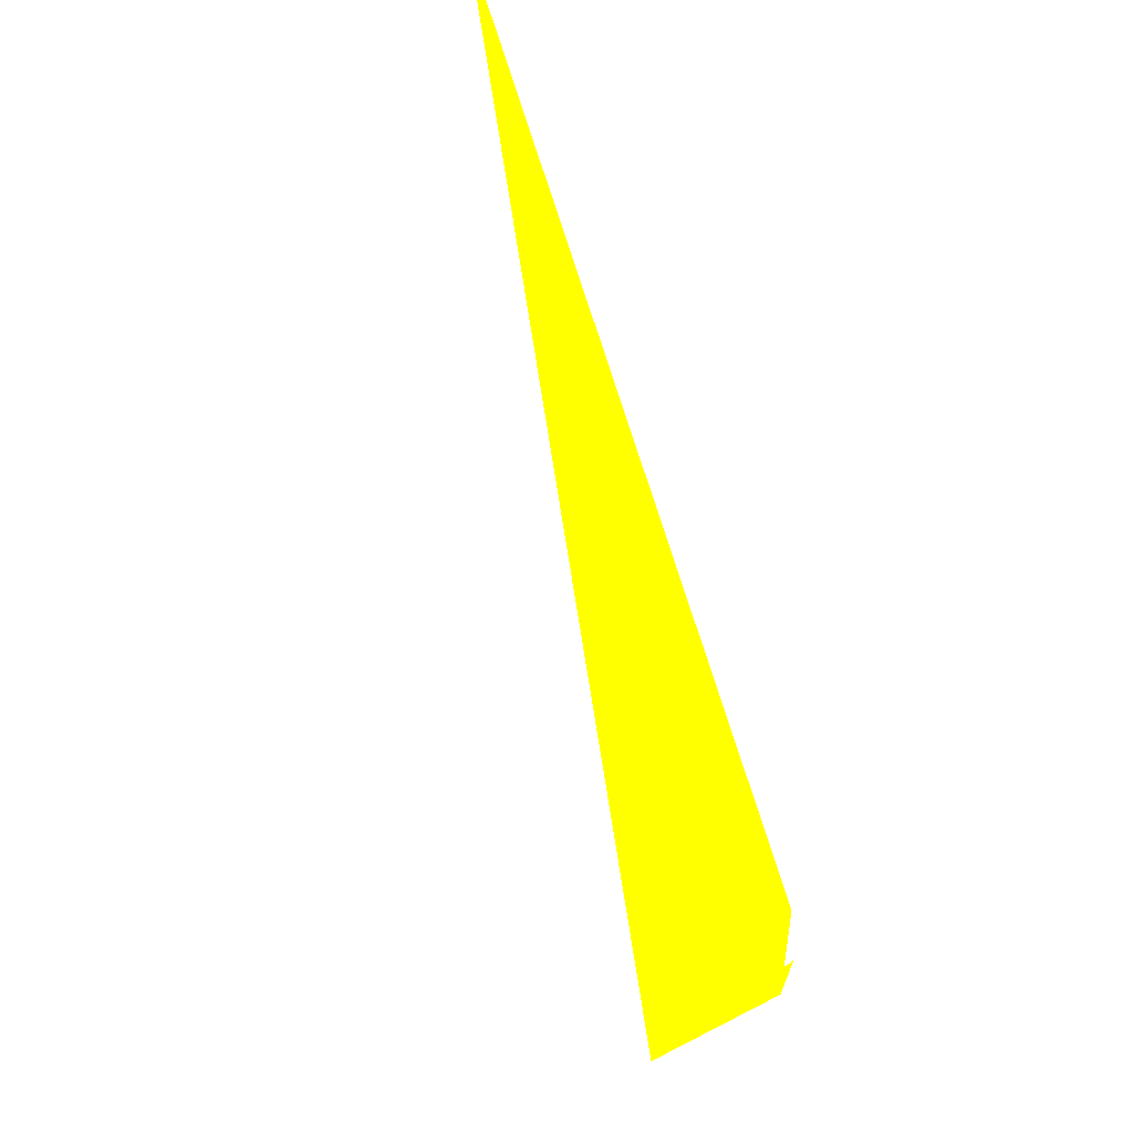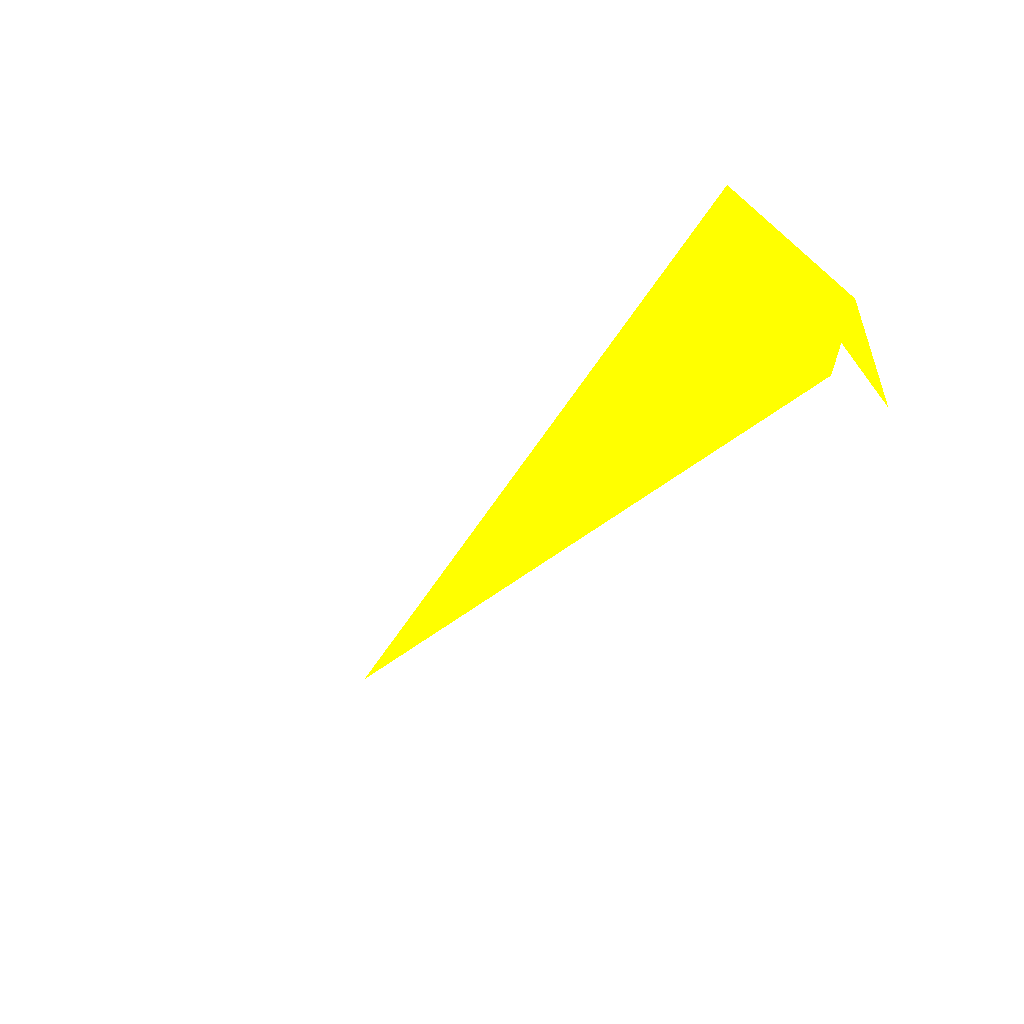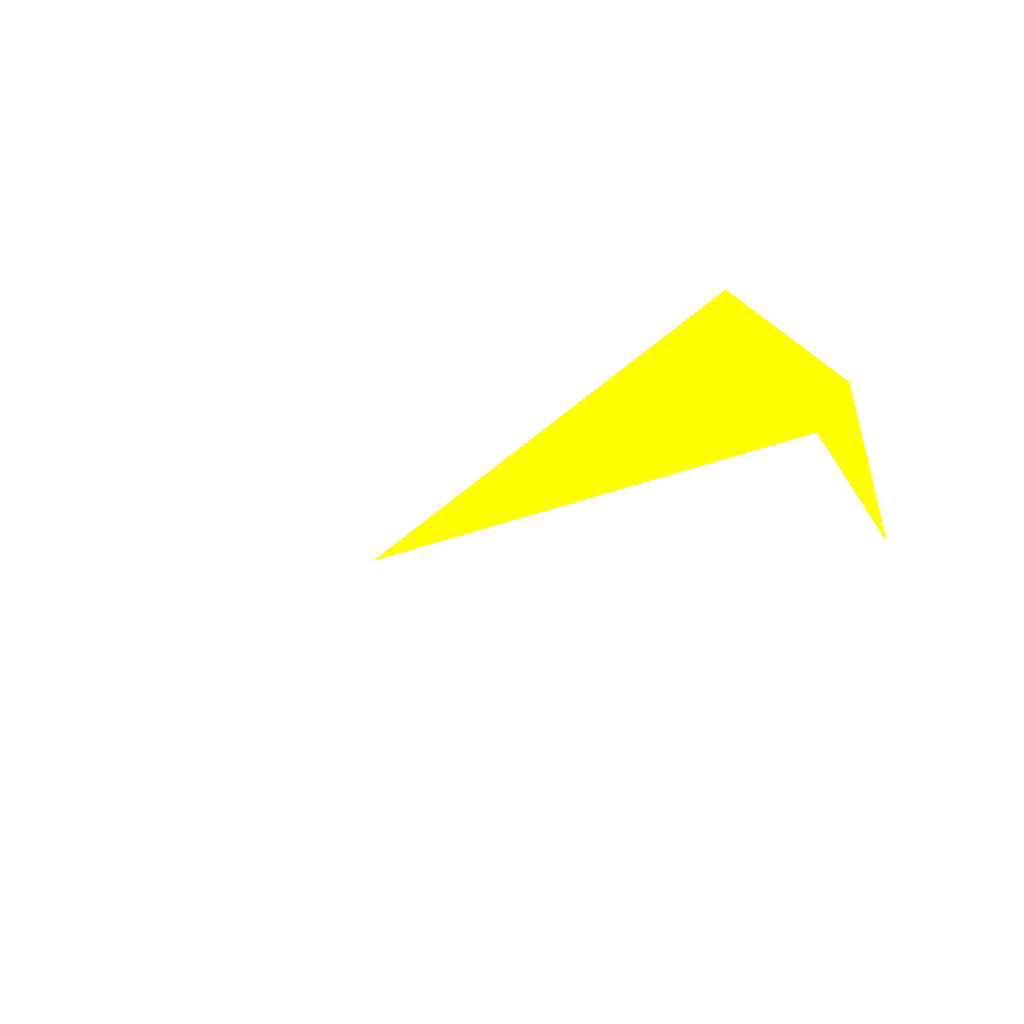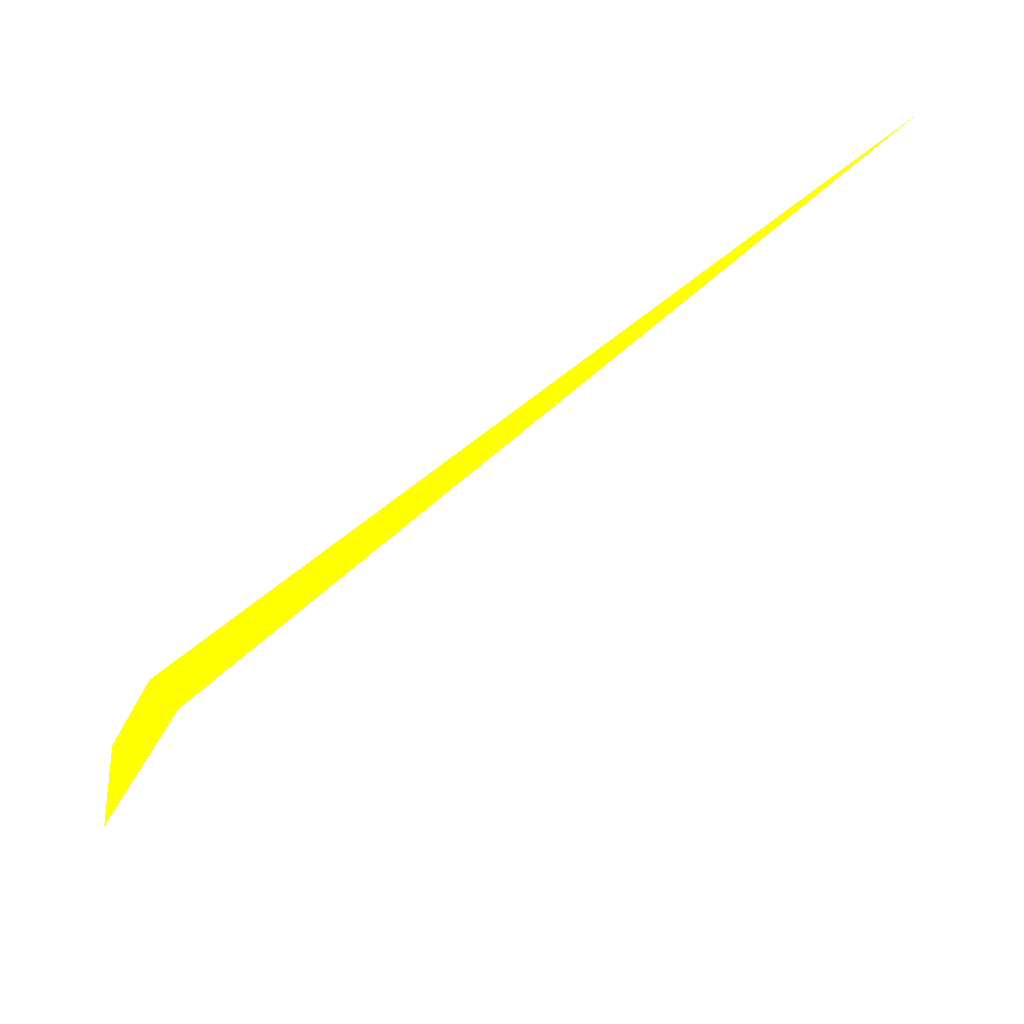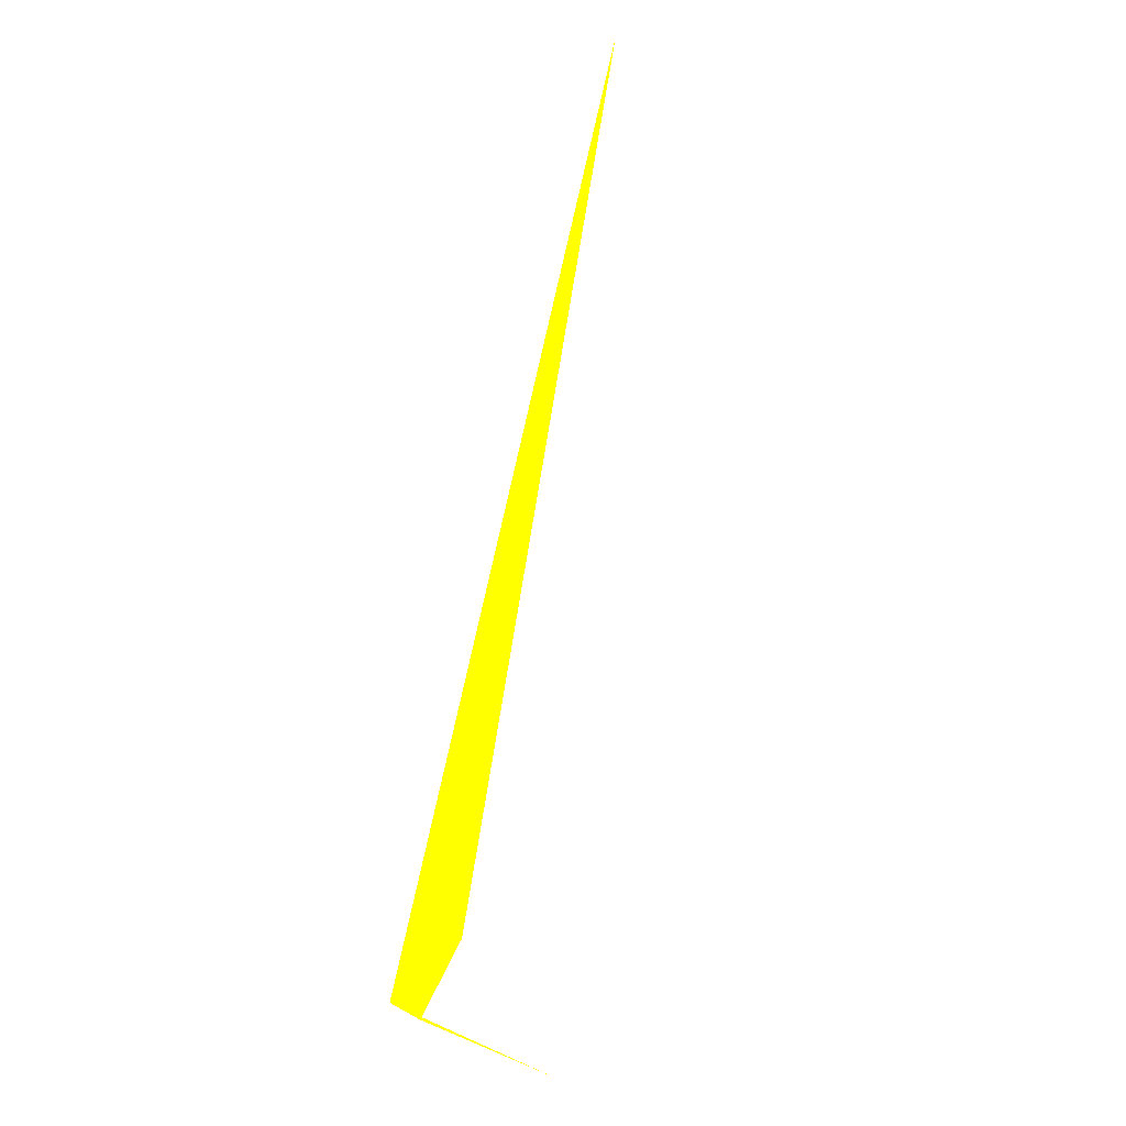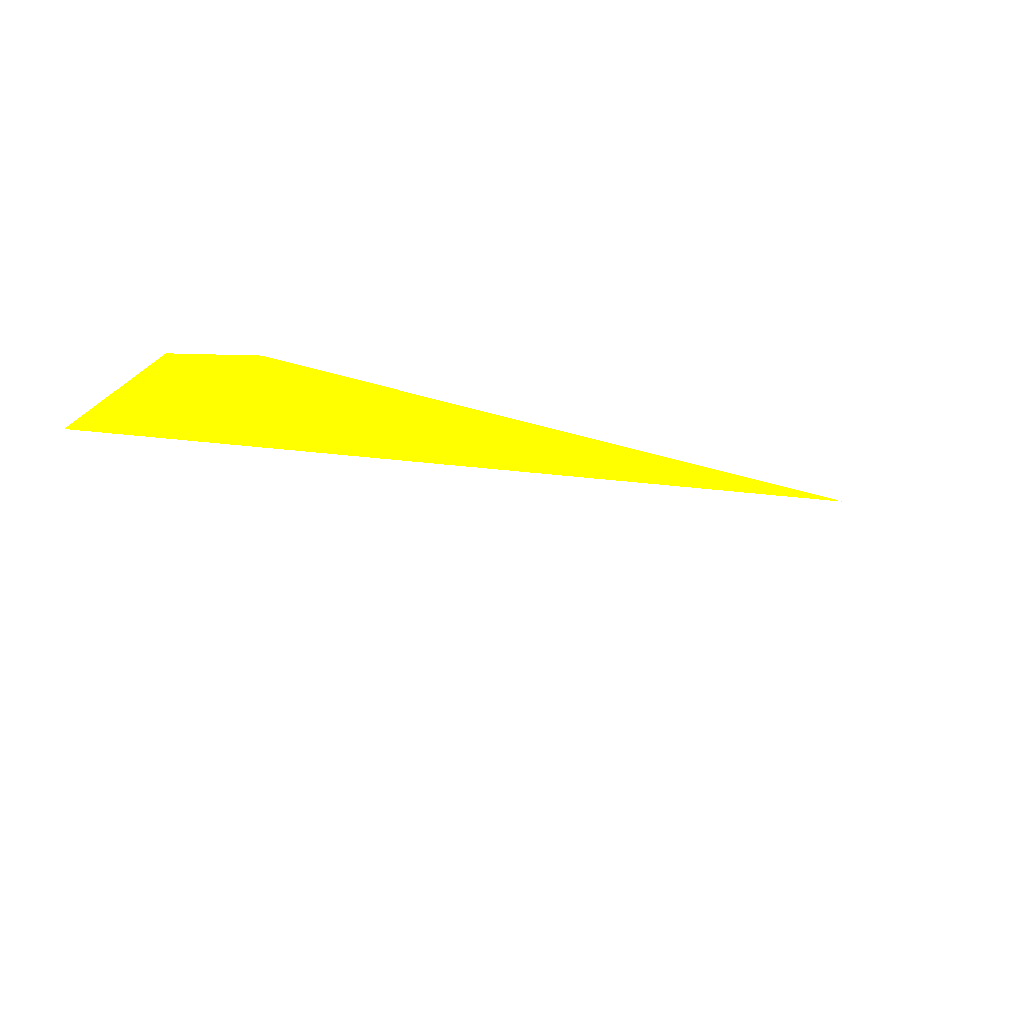
<metadata>
{"format":"obj","ext":"obj","renderer":"f3d","projection":"perspective","resolution":1024,"background":"white","views":[{"elev":79.7,"azim":-111.3,"up":"+Y"},{"elev":-59.4,"azim":-125.1,"up":"+Y"},{"elev":-44.8,"azim":-123.8,"up":"+Y"},{"elev":-14.5,"azim":24.1,"up":"+Y"},{"elev":78.2,"azim":-50.0,"up":"+Z"},{"elev":-51.2,"azim":-41.4,"up":"+Y"}]}
</metadata>
<code>
o geometry_0
v 6.125e+05 5.855e+06 660.5 1 1 0
v 6.125e+05 5.855e+06 663.2 1 1 0
v 6.125e+05 5.855e+06 663.2 1 1 0
v 6.125e+05 5.855e+06 663.3 1 1 0
v 6.125e+05 5.855e+06 664 1 1 0
v 6.125e+05 5.855e+06 664 1 1 0
v 6.125e+05 5.855e+06 664 1 1 0
f 1 4 5
f 1 5 2
f 1 2 7
f 2 3 6
f 1 7 4
f 2 6 7
f 4 6 3
f 4 7 6
f 2 5 3
f 4 3 5

</code>
